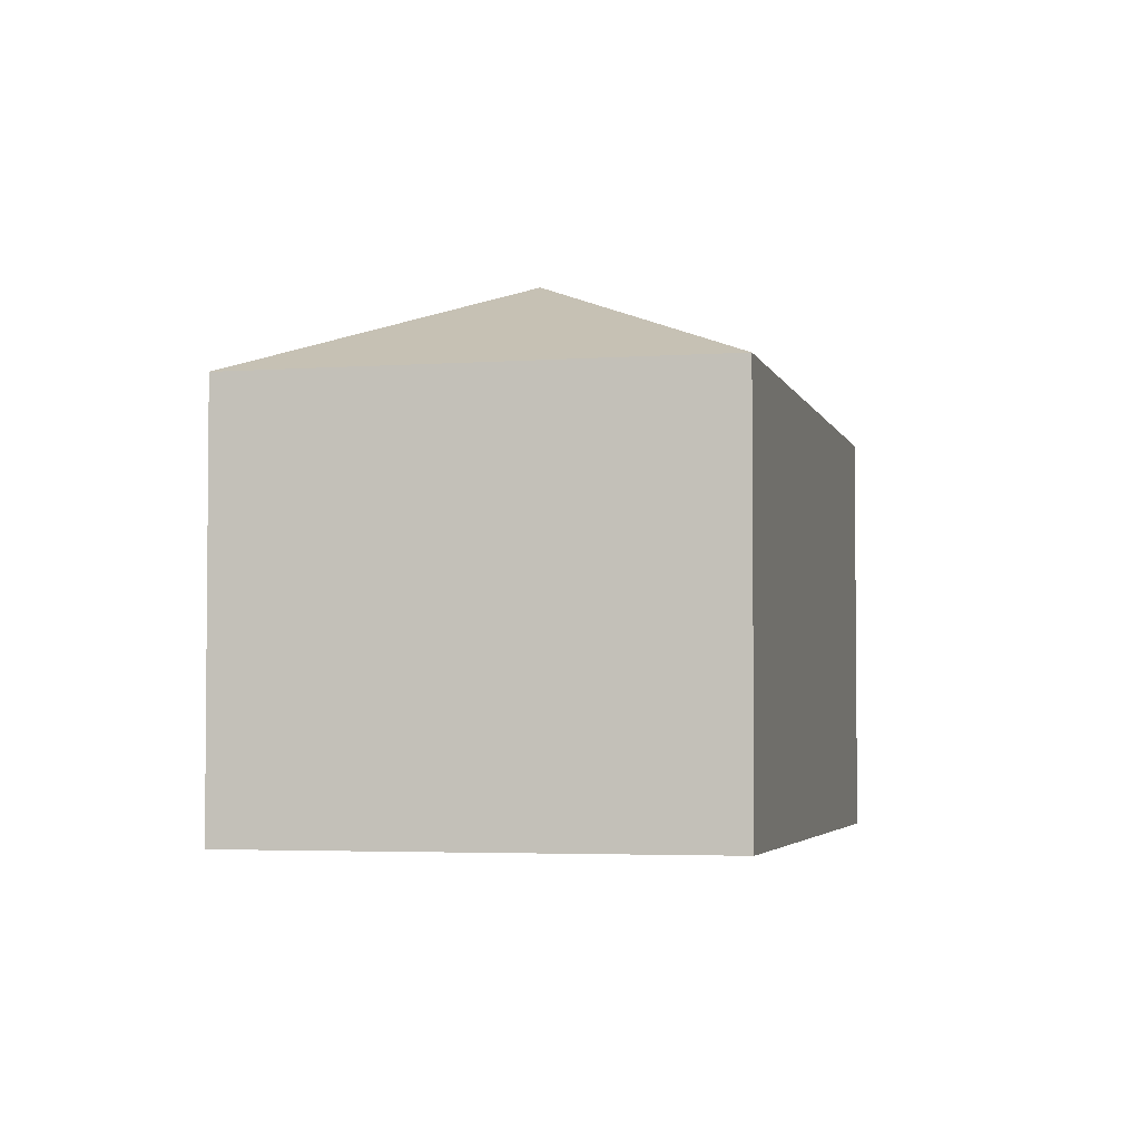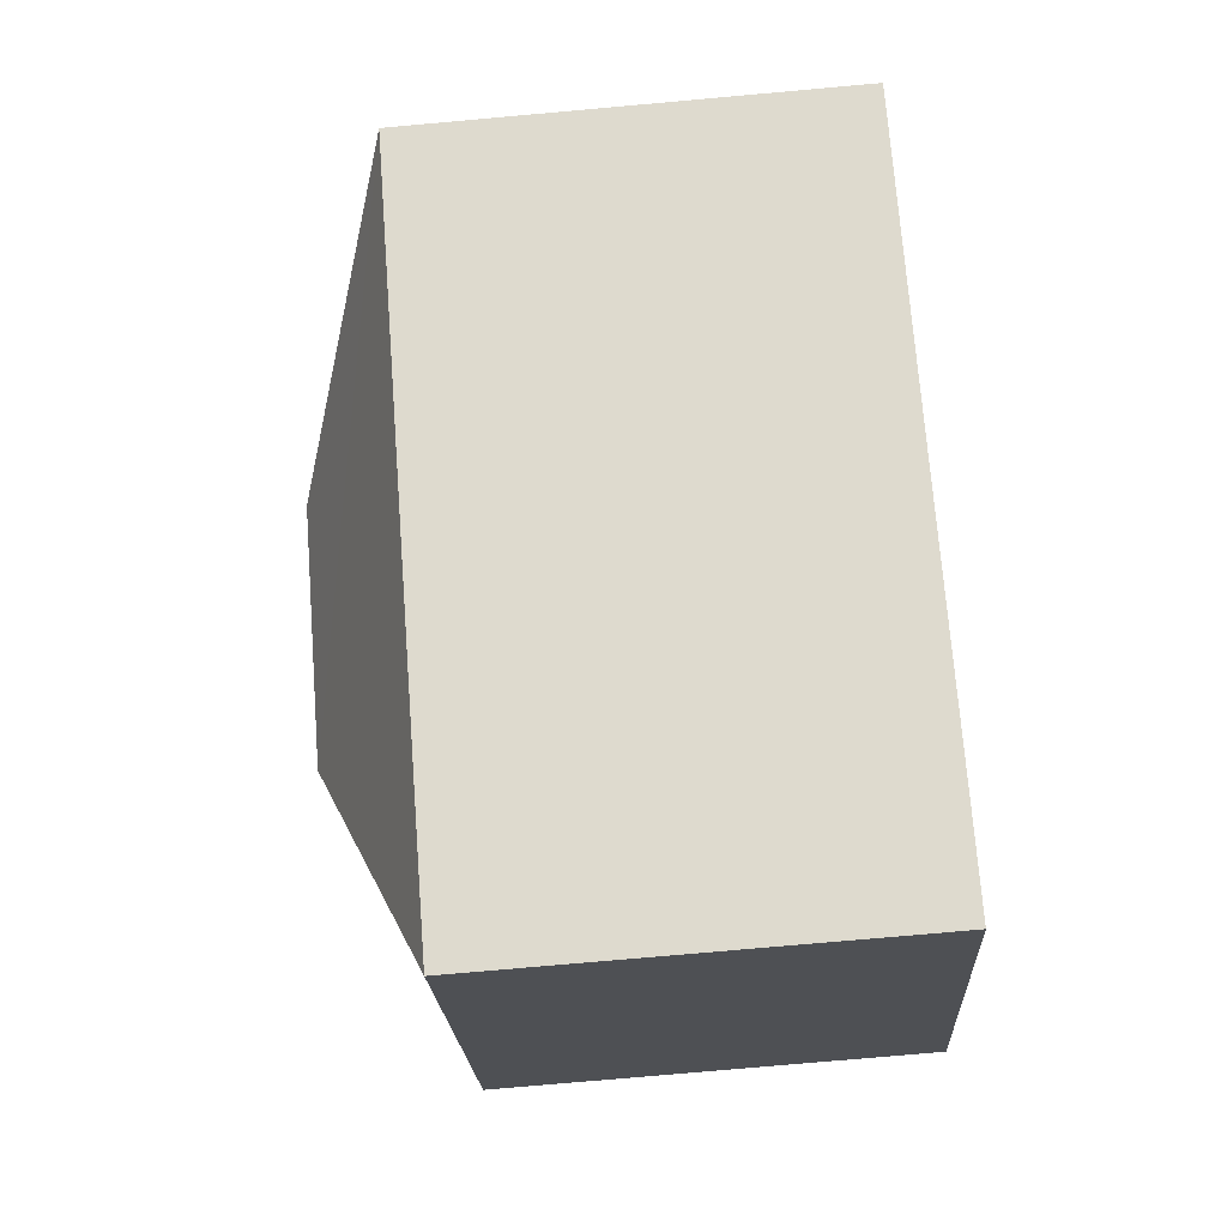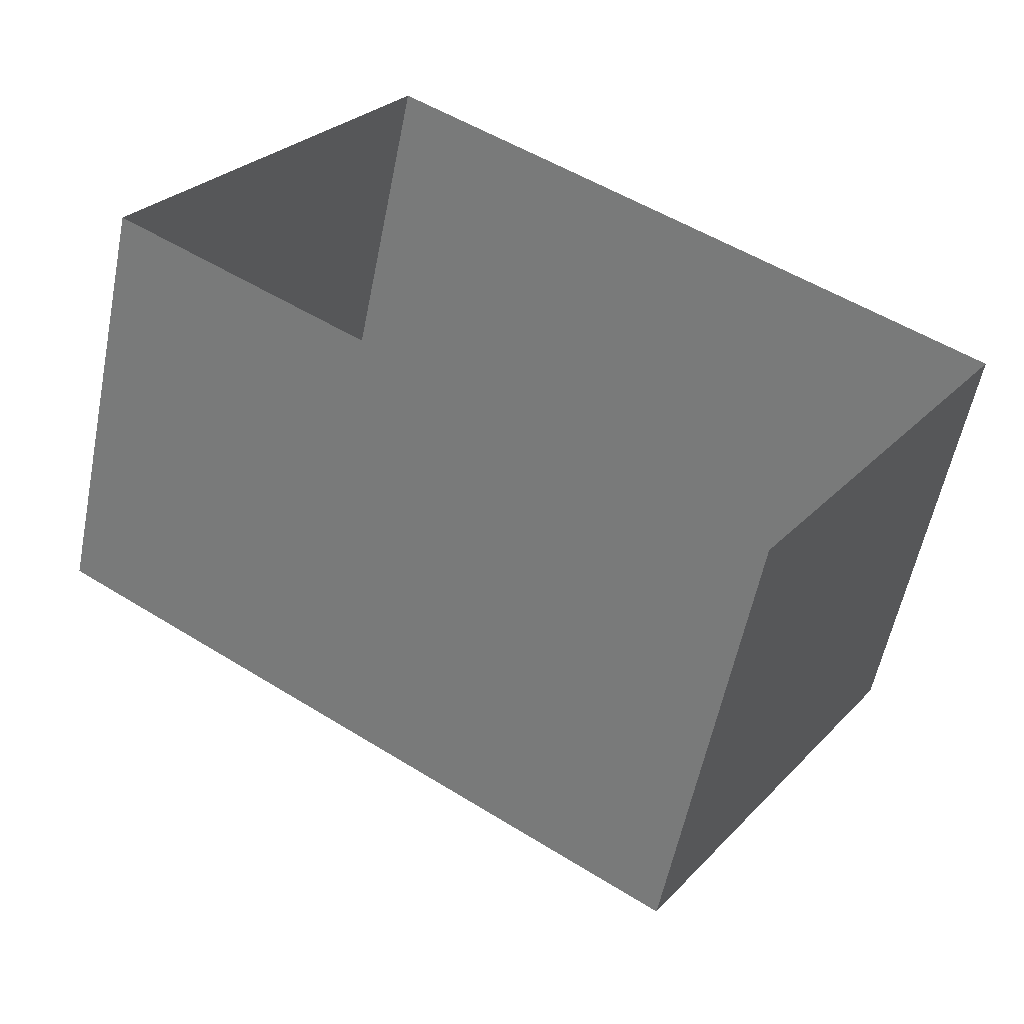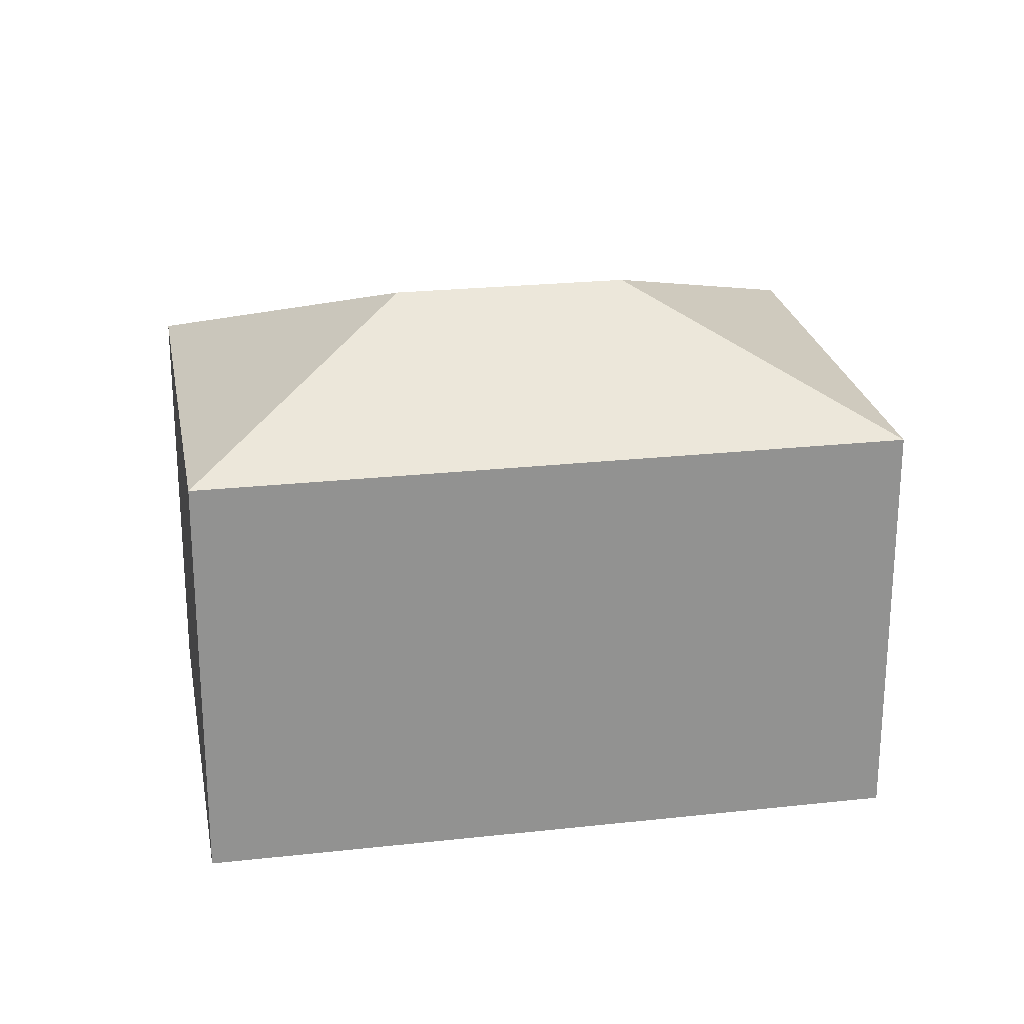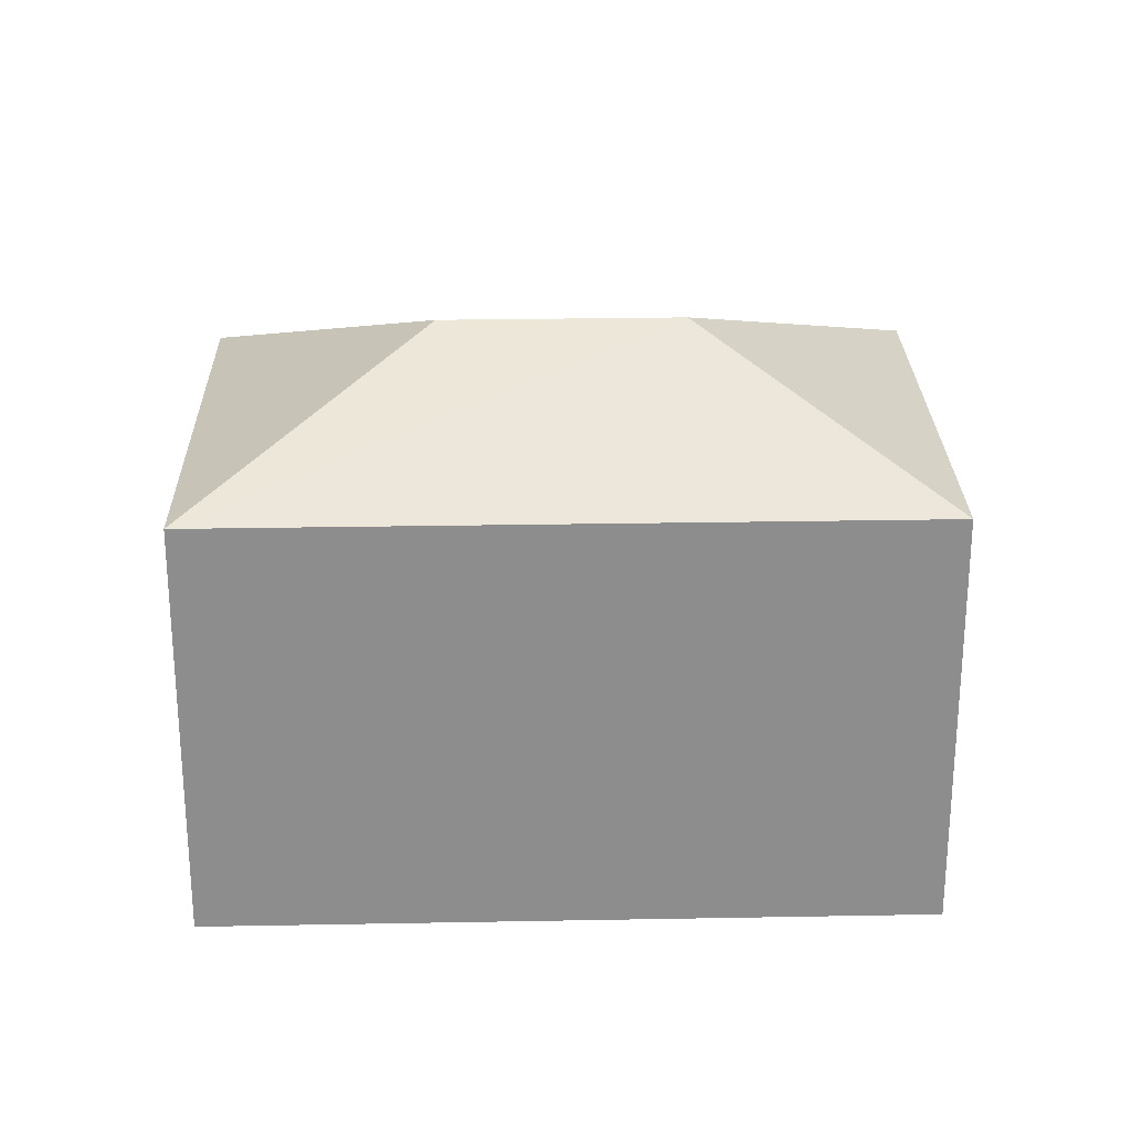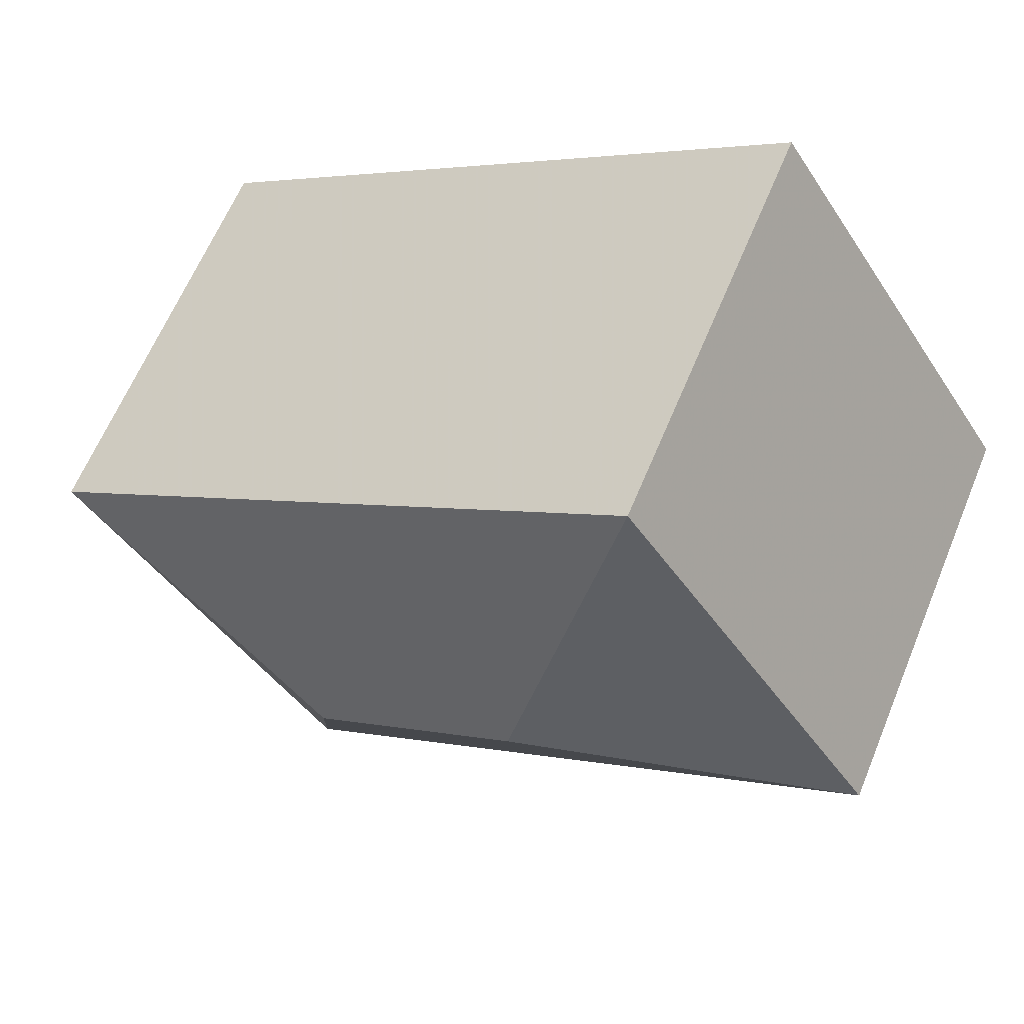
<metadata>
{"format":"obj","ext":"obj","renderer":"f3d","projection":"perspective","resolution":1024,"background":"white","views":[{"elev":-3.6,"azim":136.4,"up":"+Z"},{"elev":-76.7,"azim":95.1,"up":"+Y"},{"elev":-56.7,"azim":168.7,"up":"+Y"},{"elev":24.0,"azim":-157.3,"up":"+Z"},{"elev":25.6,"azim":-148.6,"up":"+Z"},{"elev":62.8,"azim":22.4,"up":"+Y"}]}
</metadata>
<code>
v -2.237e+05 -1.27e+05 18.11
v -2.237e+05 -1.27e+05 18.11
v -2.237e+05 -1.27e+05 18.11
v -2.237e+05 -1.27e+05 18.11
v -2.237e+05 -1.27e+05 26.65
v -2.237e+05 -1.27e+05 24.93
v -2.237e+05 -1.27e+05 24.93
v -2.237e+05 -1.27e+05 26.65
v -2.237e+05 -1.27e+05 24.93
v -2.237e+05 -1.27e+05 24.93
f 1 2 3
f 1 4 2
f 5 6 7
f 8 9 10
f 7 9 8
f 5 7 8
f 8 6 5
f 8 10 6
f 7 4 1
f 9 7 1
f 7 2 4
f 7 6 2
f 10 1 3
f 10 9 1
f 10 3 2
f 6 10 2

</code>
